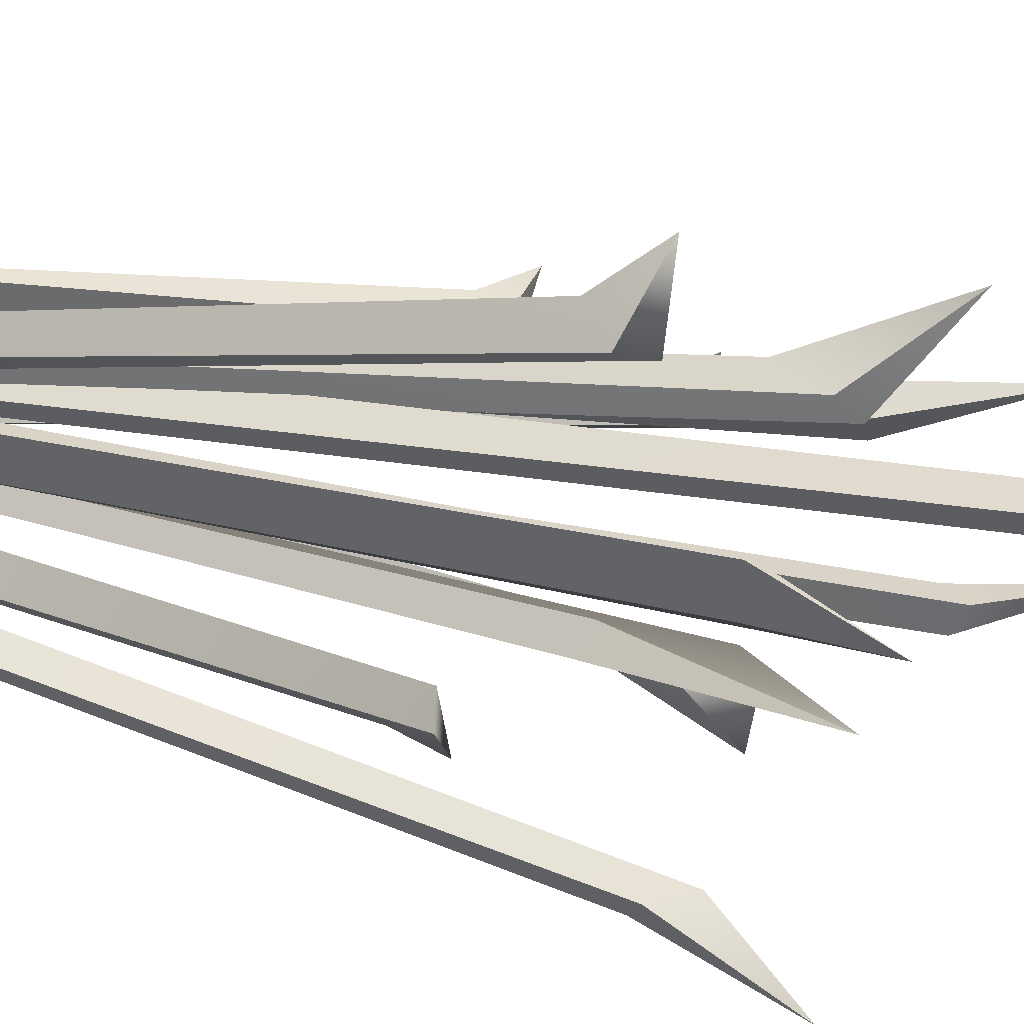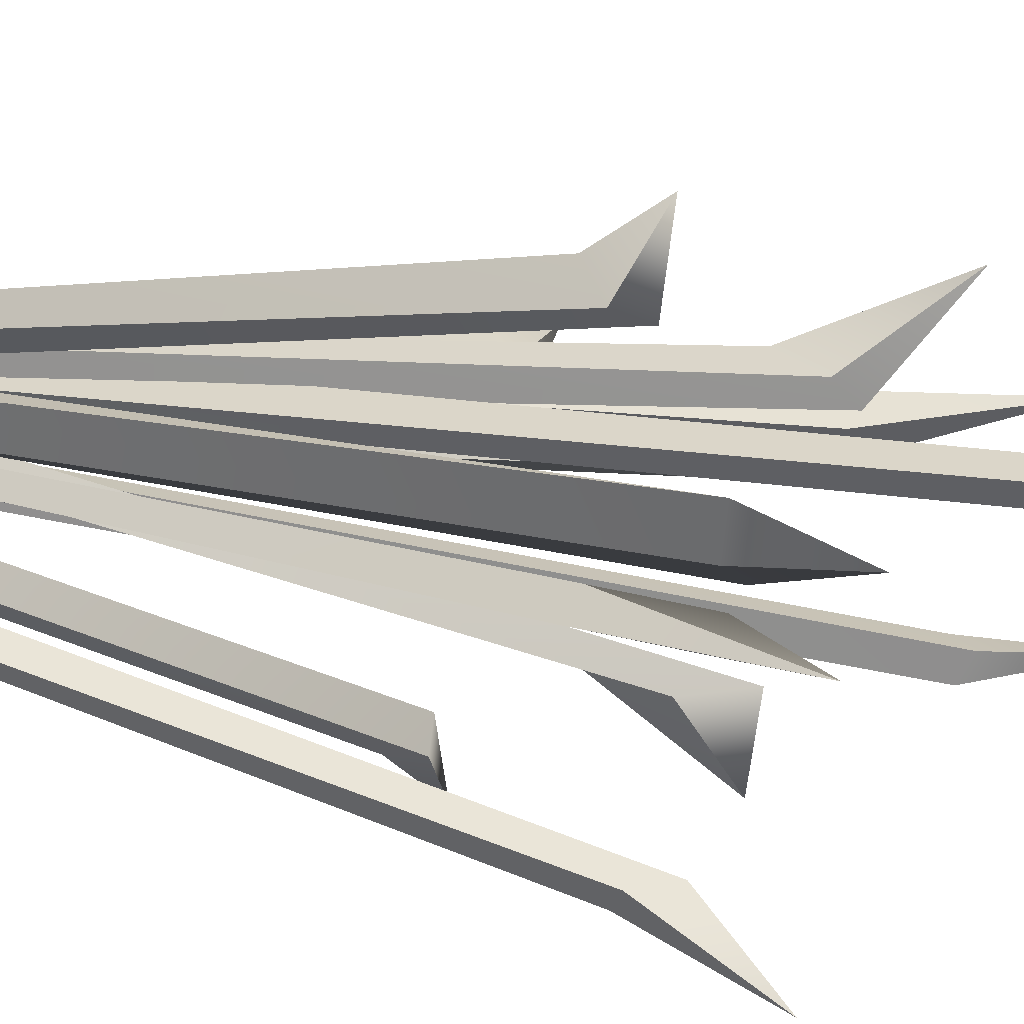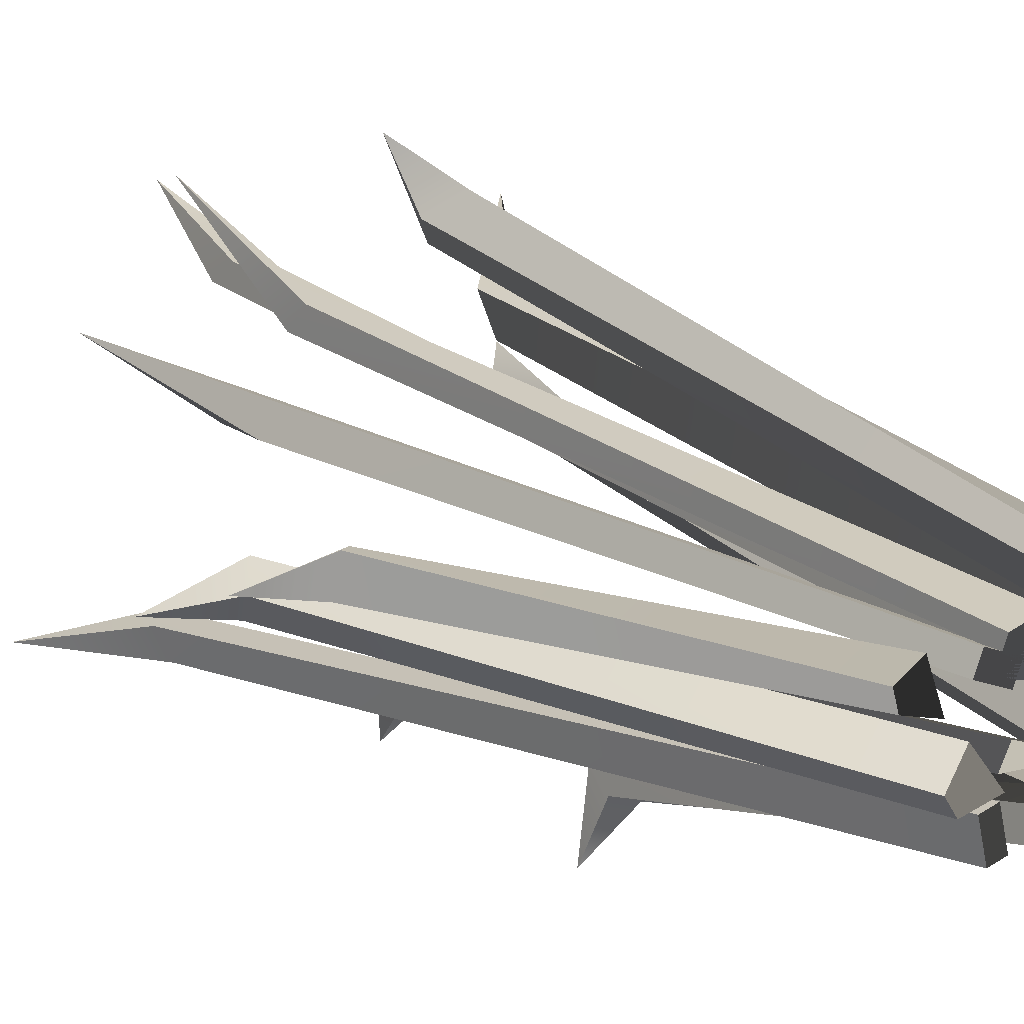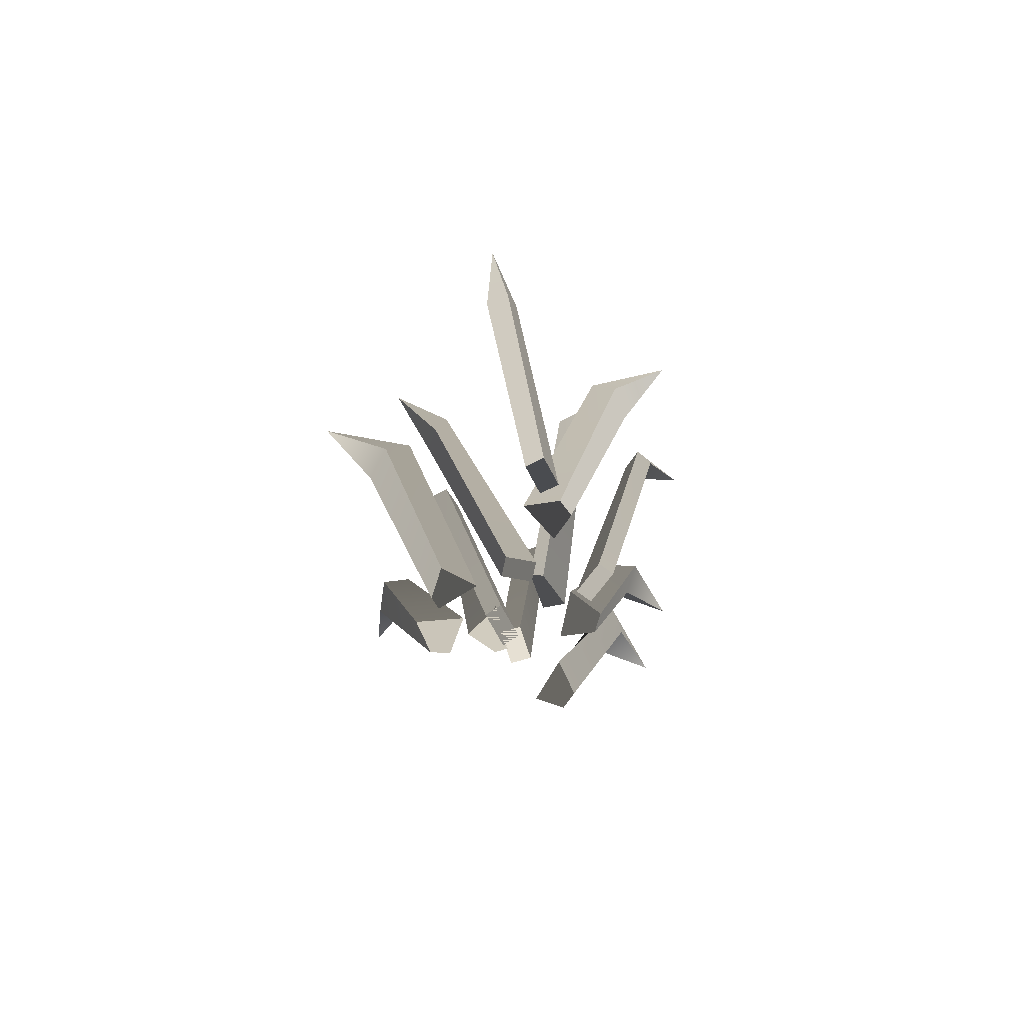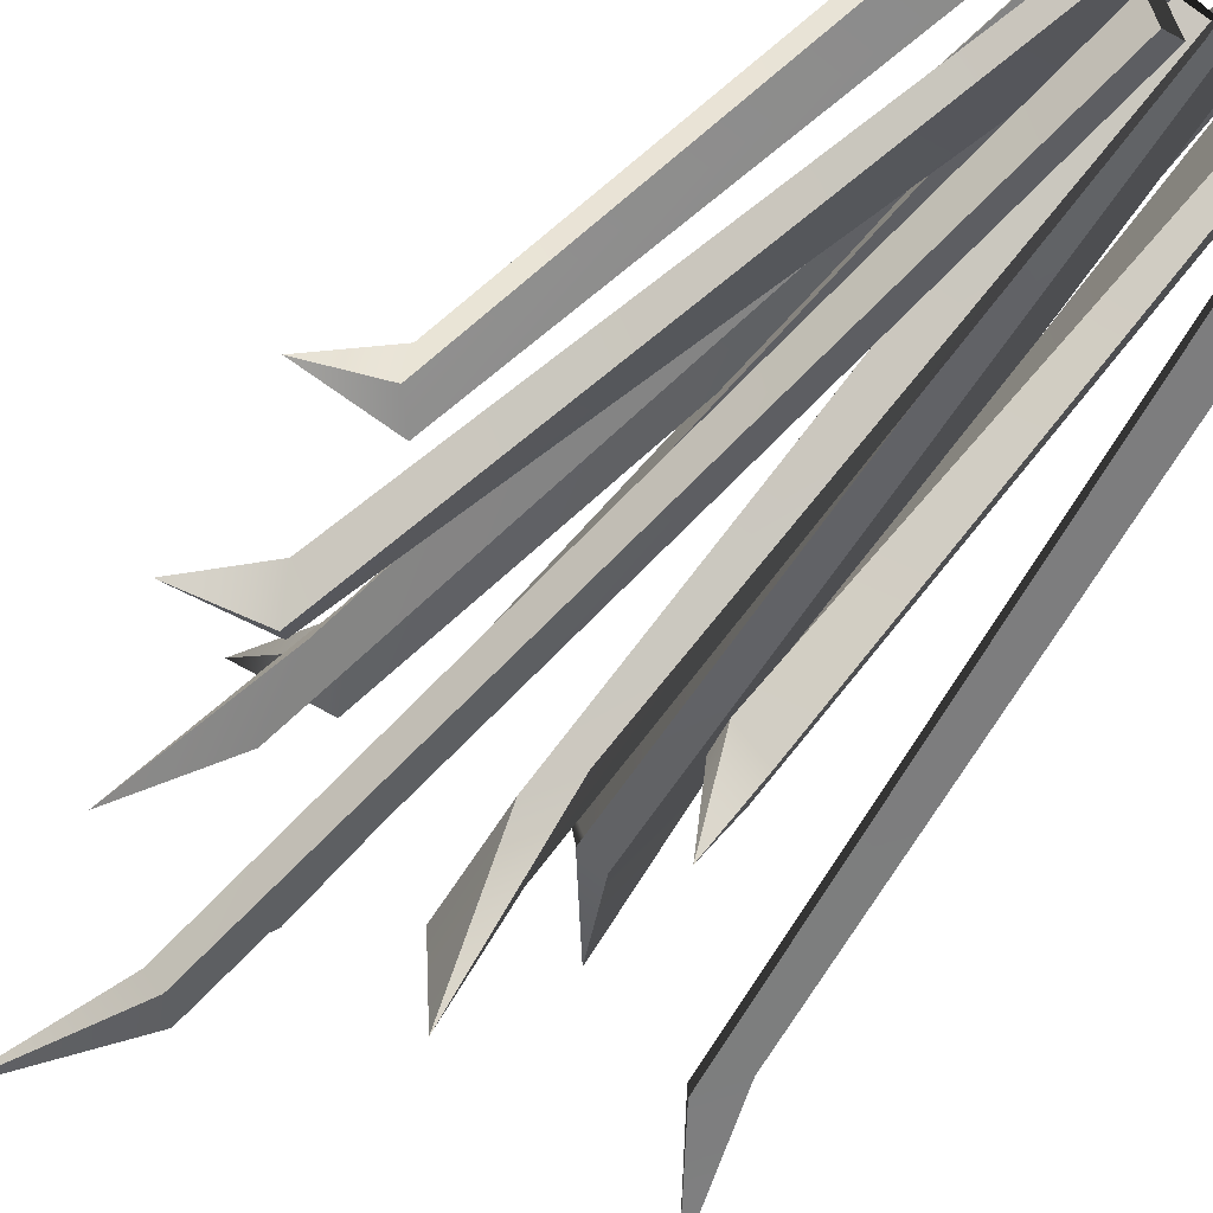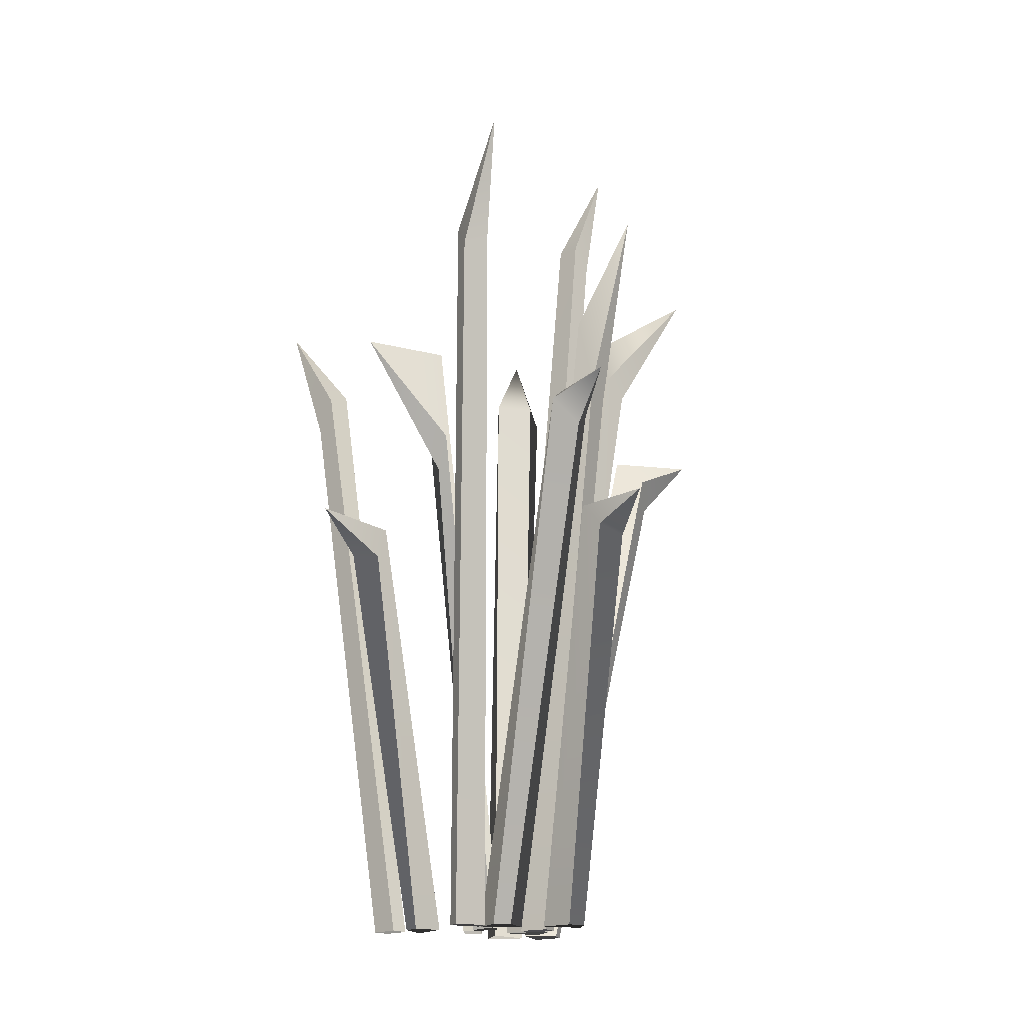
<metadata>
{"format":"obj","ext":"obj","renderer":"f3d","projection":"perspective","resolution":1024,"background":"white","views":[{"elev":48.3,"azim":103.8,"up":"+Z"},{"elev":36.7,"azim":107.2,"up":"+Z"},{"elev":14.1,"azim":-35.6,"up":"+Z"},{"elev":-78.7,"azim":128.8,"up":"+Y"},{"elev":-54.2,"azim":-36.2,"up":"+Z"},{"elev":-18.2,"azim":-127.7,"up":"+Y"}]}
</metadata>
<code>
v 12.28 -59.49 10.16
v 15.76 -59.49 4.888
v 40.19 100.9 32.7
v 9.765 -59.49 10.4
v 8.688 -59.49 1.838
v 24.94 77.67 27.83
v 28.34 77.64 19.74
v 24.8 80.48 14.69
v 21.4 80.51 22.79
v 15.2 -59.49 -19.18
v 21.07 -59.49 -20.23
v 49.73 95.32 -33.34
v 14.36 -59.49 -23.02
v 20.23 -59.49 -24.07
v 37.77 77.39 -24.94
v 41.7 69.81 -25.38
v 40.07 67.61 -30.97
v 36.13 75.19 -30.52
v -4.307 -59.49 -12.64
v -2.709 -59.49 -19.41
v -34.63 123.7 -31.97
v -7.609 -59.49 -13.55
v -6.011 -59.49 -20.32
v -19.65 104.2 -24.68
v -17.84 101.9 -30.05
v -21.79 97.23 -31.03
v -23.6 99.59 -25.66
v 2.785 -59.49 0.5694
v -4.145 -59.49 1.719
v 3.748 143.2 32.74
v 3.084 -59.49 4.105
v -3.846 -59.49 5.255
v 4.841 119.2 20.13
v -0.881 118.9 20.52
v -0.5616 113.2 24.39
v 5.161 113.6 24
v -2.973 -59.49 0.3896
v -9.115 -59.49 2.661
v -26.56 114.6 16.36
v -1.454 -59.49 4.014
v -7.596 -59.49 6.286
v -18.59 87.24 6.526
v -22.34 70.85 7.585
v -19.96 67.83 12.85
v -16.21 84.21 11.79
v 2.215 -59.49 -9.525
v -4.789 -59.49 -9.273
v 0.9482 76.5 -42.05
v 3.816 -59.49 -7.658
v -2.792 -59.49 -5.526
v 3.406 49.67 -19.84
v -1.702 56.49 -21.37
v 0.9945 78.33 -21.13
v 6.793 66.99 -21.16
v 1.514 -59.49 14.22
v 3.931 -59.49 17.2
v -7.424 61.75 50.37
v 5.286 -59.49 7.881
v 10.45 -59.49 15.5
v -4.686 56.47 38.84
v -0.4713 50.69 43.08
v 4.045 55.86 38.54
v -0.1696 61.64 34.3
v -20.1 -59.49 0.5171
v -21.08 -59.49 3.973
v -49.73 34.14 -2.117
v -13.22 -59.49 -1.173
v -16.27 -59.49 7.003
v -37.57 28.68 -3.714
v -37.15 27.32 3.395
v -32.58 32.36 2.182
v -33 33.72 -4.927
v -3.899 -59.49 7.328
v 2.156 -59.49 9.127
v -17.38 100.9 40.58
v -4.855 -59.49 4.993
v 3.025 -59.49 1.479
v -12.77 73.68 25.34
v -7.456 83.28 25.87
v -7.706 87.59 21.21
v -13.02 77.99 20.68
v 2.674 -59.49 -7.052
v 7.173 -59.49 -3.151
v 35.38 95.32 10.91
v 5.134 -59.49 -10.12
v 9.633 -59.49 -6.219
v 21.33 77.39 6.883
v 22.78 58.54 8.381
v 26.1 56.34 3.6
v 24.65 75.19 2.102
v -10.75 -59.49 -13.47
v -12.9 -59.49 -10.29
v -47.94 61.75 -11.54
v -3.59 -59.49 -11.7
v -9.382 -59.49 -4.548
v -33.24 58.2 -13.67
v -36.08 52.42 -8.404
v -33.3 55.86 -3.989
v -30.45 61.64 -9.255
v 11.71 -59.49 -21.25
v 8.113 -59.49 -21.19
v 5.633 34.14 -50.37
v 15.32 -59.49 -15.16
v 6.61 -59.49 -15.7
v 10.31 25.83 -39.17
v 3.631 24.46 -36.7
v 6.493 32.36 -32.71
v 13.17 33.72 -35.18
f 6 7 3
f 3 8 9
f 4 5 2 1
f 7 8 3
f 9 6 3
f 1 2 7 6
f 2 5 8 7
f 9 8 5 4
f 4 1 6 9
f 15 16 12
f 12 17 18
f 13 14 11 10
f 16 17 12
f 18 15 12
f 10 11 16 15
f 11 14 17 16
f 18 17 14 13
f 13 10 15 18
f 24 25 21
f 21 26 27
f 22 23 20 19
f 25 26 21
f 27 24 21
f 19 20 25 24
f 20 23 26 25
f 27 26 23 22
f 22 19 24 27
f 33 34 30
f 30 35 36
f 31 32 29 28
f 34 35 30
f 36 33 30
f 28 29 34 33
f 29 32 35 34
f 36 35 32 31
f 31 28 33 36
f 42 43 39
f 39 44 45
f 40 41 38 37
f 43 44 39
f 45 42 39
f 37 38 43 42
f 38 41 44 43
f 45 44 41 40
f 40 37 42 45
f 51 52 48
f 48 53 54
f 49 50 47 46
f 52 53 48
f 54 51 48
f 46 47 52 51
f 47 50 53 52
f 54 53 50 49
f 49 46 51 54
f 60 61 57
f 57 62 63
f 58 59 56 55
f 61 62 57
f 63 60 57
f 55 56 61 60
f 56 59 62 61
f 63 62 59 58
f 58 55 60 63
f 69 70 66
f 66 71 72
f 67 68 65 64
f 70 71 66
f 72 69 66
f 64 65 70 69
f 65 68 71 70
f 72 71 68 67
f 67 64 69 72
f 78 79 75
f 75 80 81
f 76 77 74 73
f 79 80 75
f 81 78 75
f 73 74 79 78
f 74 77 80 79
f 81 80 77 76
f 76 73 78 81
f 87 88 84
f 84 89 90
f 85 86 83 82
f 88 89 84
f 90 87 84
f 82 83 88 87
f 83 86 89 88
f 90 89 86 85
f 85 82 87 90
f 96 97 93
f 93 98 99
f 94 95 92 91
f 97 98 93
f 99 96 93
f 91 92 97 96
f 92 95 98 97
f 99 98 95 94
f 94 91 96 99
f 105 106 102
f 102 107 108
f 103 104 101 100
f 106 107 102
f 108 105 102
f 100 101 106 105
f 101 104 107 106
f 108 107 104 103
f 103 100 105 108

</code>
